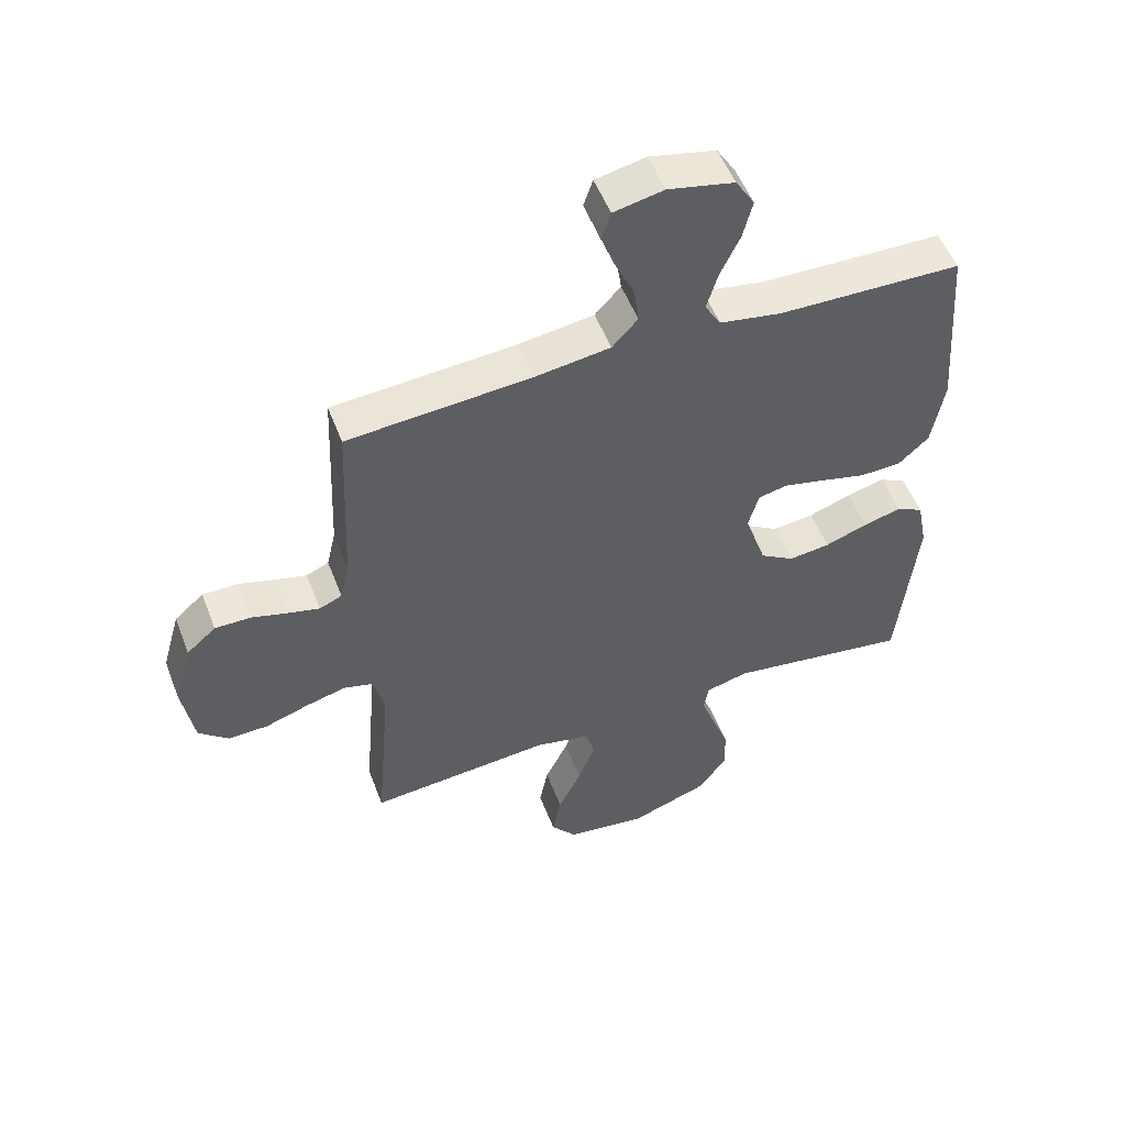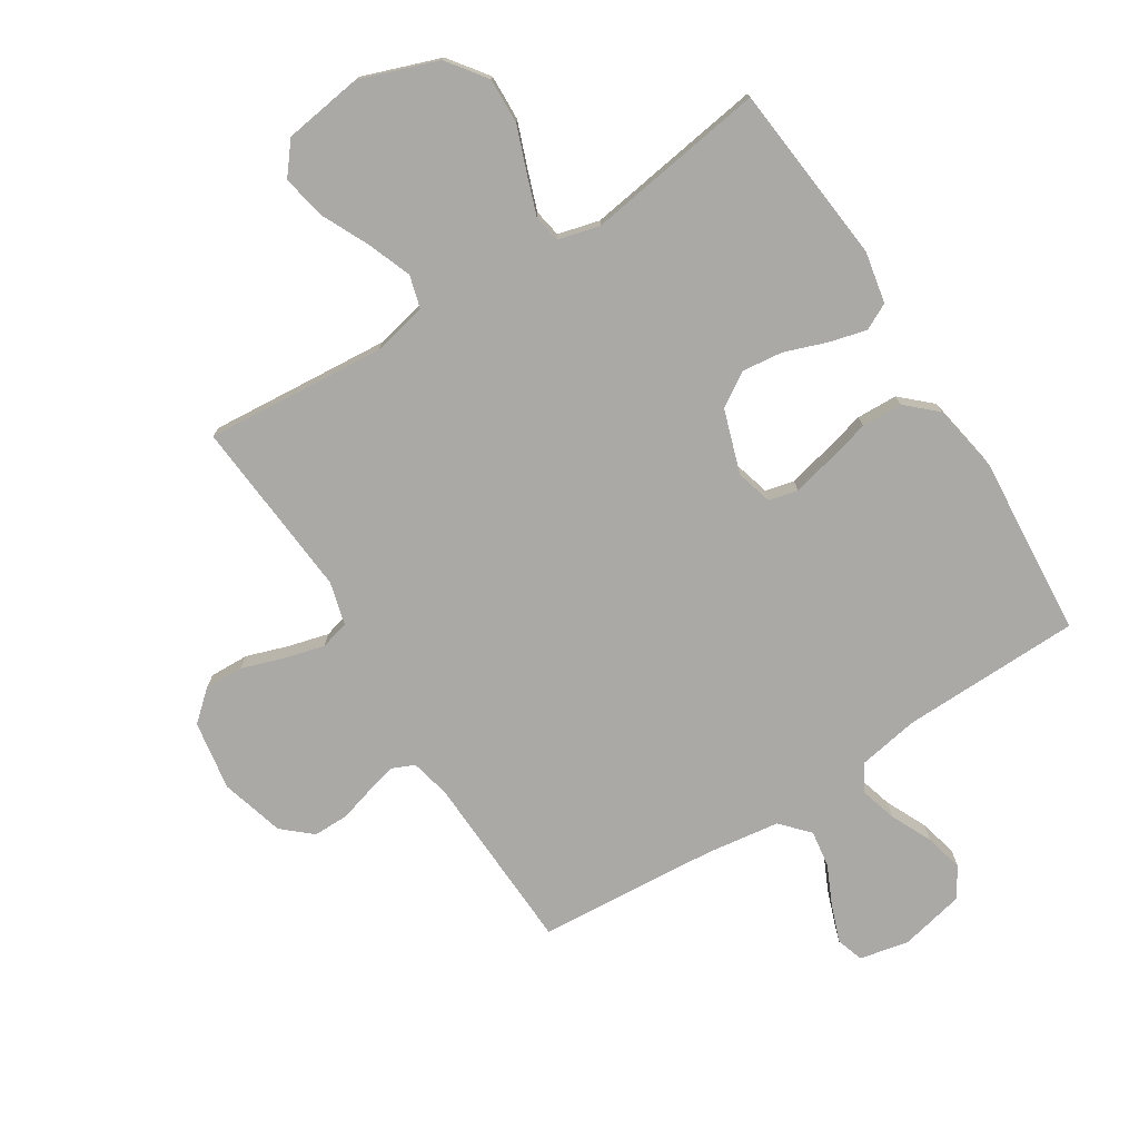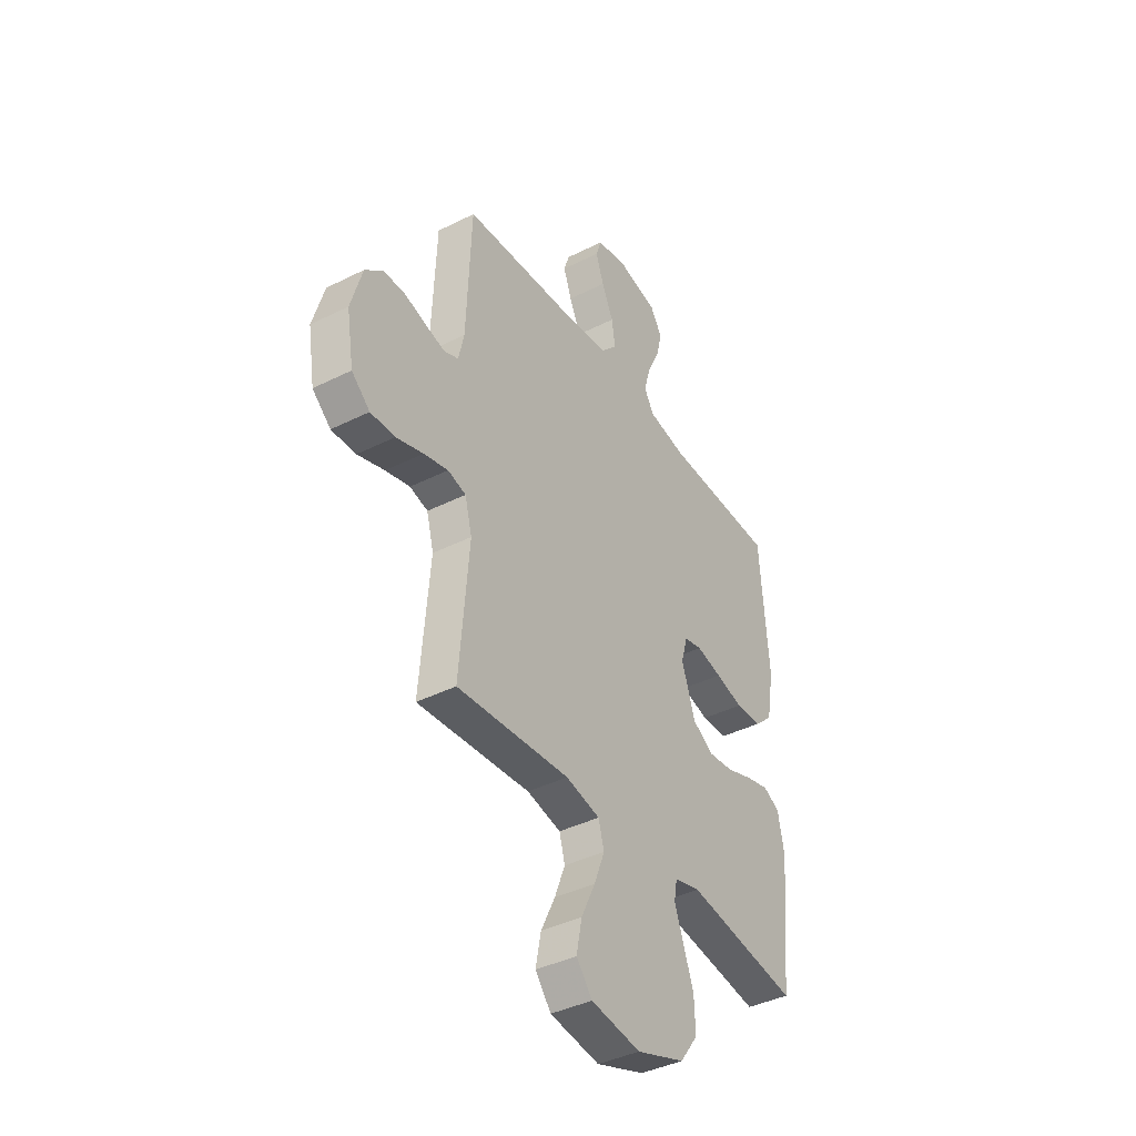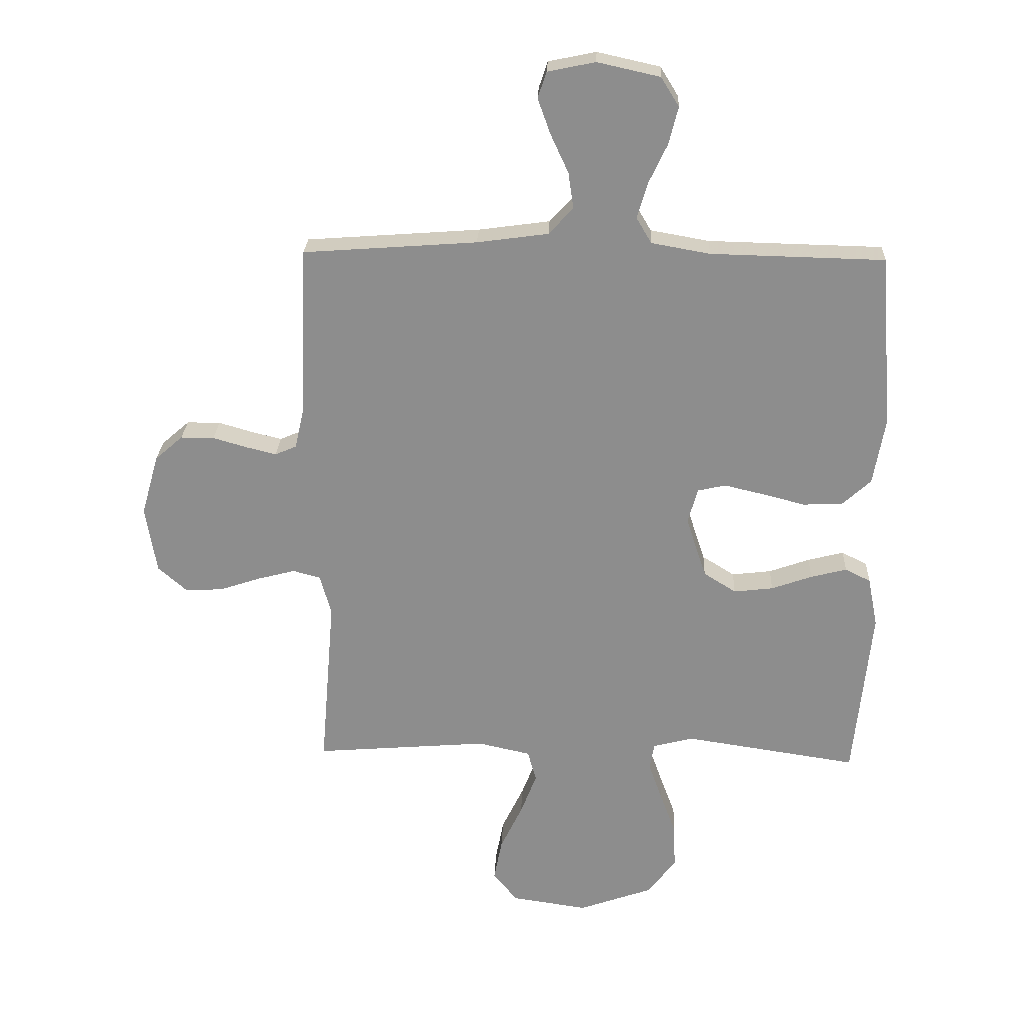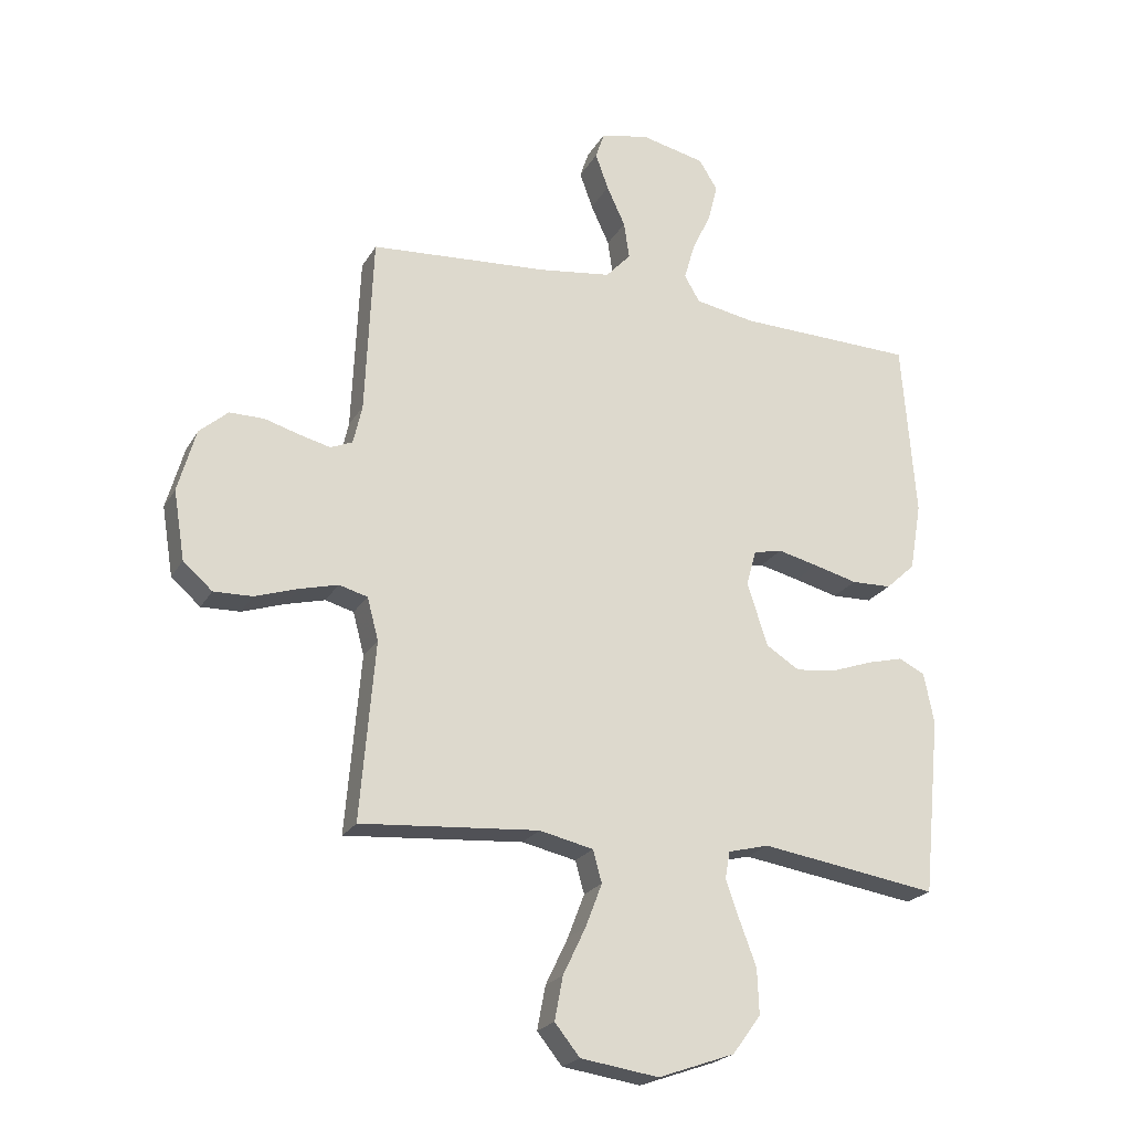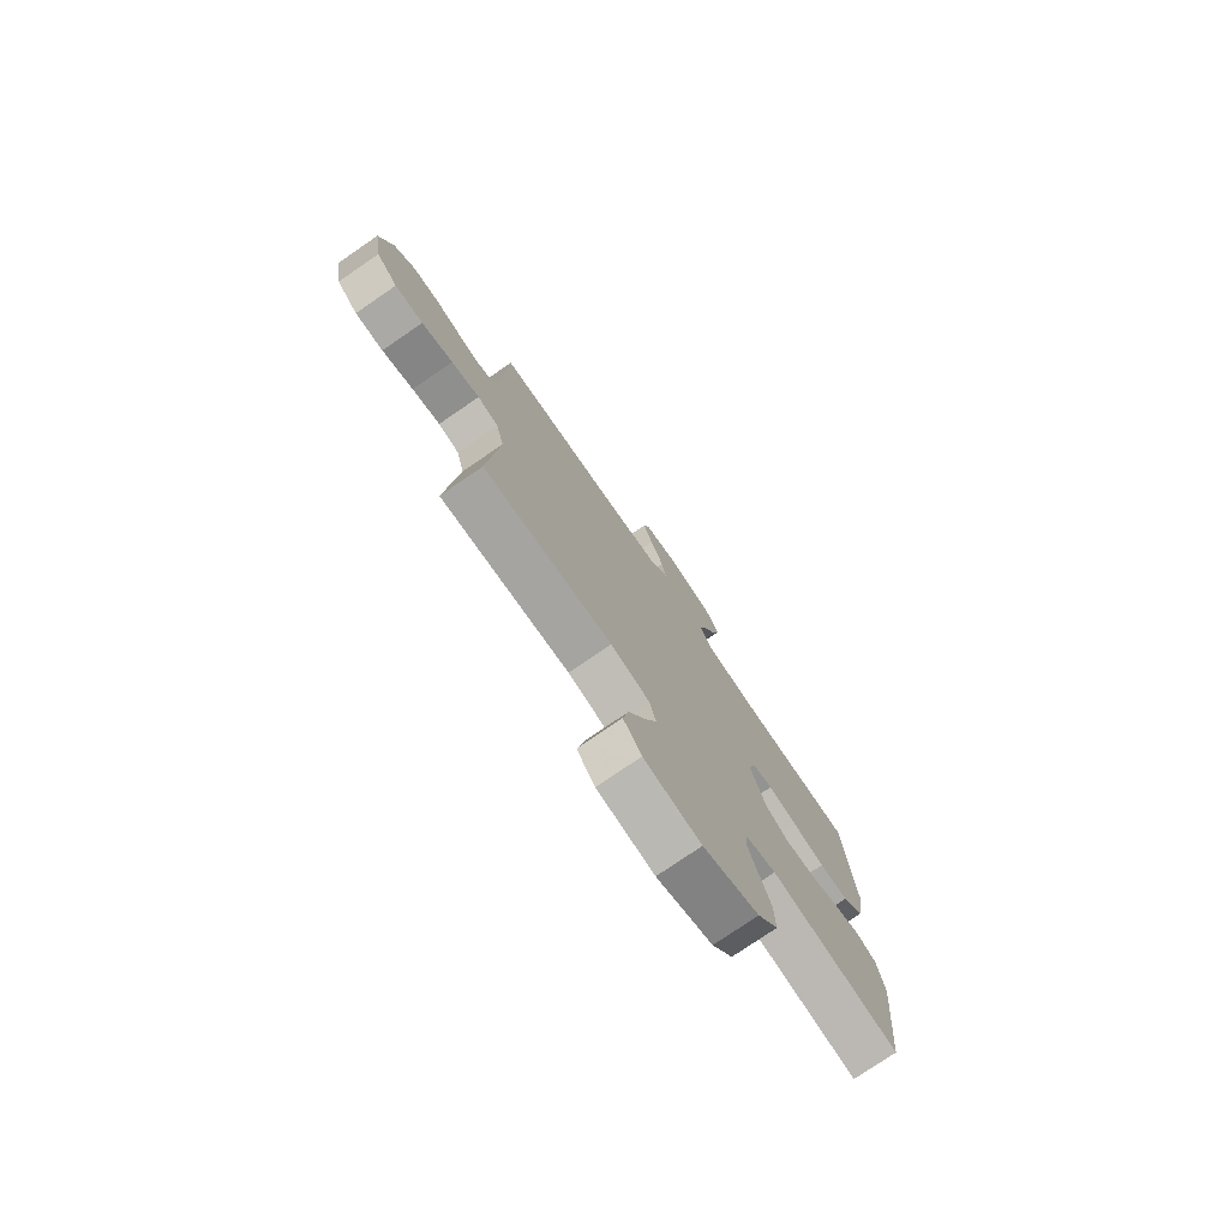
<metadata>
{"format":"obj","ext":"obj","renderer":"f3d","projection":"perspective","resolution":1024,"background":"white","views":[{"elev":52.8,"azim":159.2,"up":"+Z"},{"elev":-75.4,"azim":-147.8,"up":"+Y"},{"elev":-40.3,"azim":121.7,"up":"+Z"},{"elev":25.1,"azim":-177.6,"up":"+Z"},{"elev":-22.6,"azim":157.0,"up":"+Z"},{"elev":-76.9,"azim":124.4,"up":"+Z"}]}
</metadata>
<code>
v -0.5 0.07 -0.5
v -0.53 0.07 -0.2
v -0.513 0.07 -0.114
v -0.469 0.07 -0.092
v -0.407 0.07 -0.108
v -0.337 0.07 -0.133
v -0.269 0.07 -0.141
v -0.213 0.07 -0.106
v -0.178 0.07 0
v -0.195 0.07 0.061
v -0.243 0.07 0.072
v -0.311 0.07 0.056
v -0.385 0.07 0.037
v -0.453 0.07 0.039
v -0.503 0.07 0.085
v -0.523 0.07 0.2
v -0.5 0.07 0.5
v -0.2 0.07 0.507
v -0.099 0.07 0.525
v -0.073 0.07 0.569
v -0.091 0.07 0.631
v -0.123 0.07 0.699
v -0.139 0.07 0.763
v -0.108 0.07 0.813
v 0 0.07 0.837
v 0.082 0.07 0.82
v 0.097 0.07 0.775
v 0.075 0.07 0.714
v 0.044 0.07 0.647
v 0.035 0.07 0.585
v 0.077 0.07 0.539
v 0.2 0.07 0.522
v 0.5 0.07 0.5
v 0.513 0.07 0.2
v 0.528 0.07 0.134
v 0.565 0.07 0.118
v 0.617 0.07 0.131
v 0.676 0.07 0.148
v 0.734 0.07 0.148
v 0.782 0.07 0.106
v 0.812 0.07 0
v 0.793 0.07 -0.116
v 0.744 0.07 -0.159
v 0.679 0.07 -0.157
v 0.607 0.07 -0.133
v 0.542 0.07 -0.116
v 0.494 0.07 -0.129
v 0.475 0.07 -0.2
v 0.5 0.07 -0.5
v 0.2 0.07 -0.476
v 0.109 0.07 -0.496
v 0.094 0.07 -0.55
v 0.122 0.07 -0.623
v 0.16 0.07 -0.702
v 0.174 0.07 -0.775
v 0.132 0.07 -0.827
v 0 0.07 -0.846
v -0.129 0.07 -0.8
v -0.177 0.07 -0.735
v -0.174 0.07 -0.659
v -0.146 0.07 -0.584
v -0.123 0.07 -0.519
v -0.131 0.07 -0.473
v -0.2 0.07 -0.455
v -0.5 0 -0.5
v -0.53 0 -0.2
v -0.513 0 -0.114
v -0.469 0 -0.092
v -0.407 0 -0.108
v -0.337 0 -0.133
v -0.269 0 -0.141
v -0.213 0 -0.106
v -0.178 0 0
v -0.195 0 0.061
v -0.243 0 0.072
v -0.311 0 0.056
v -0.385 0 0.037
v -0.453 0 0.039
v -0.503 0 0.085
v -0.523 0 0.2
v -0.5 0 0.5
v -0.2 0 0.507
v -0.099 0 0.525
v -0.073 0 0.569
v -0.091 0 0.631
v -0.123 0 0.699
v -0.139 0 0.763
v -0.108 0 0.813
v 0 0 0.837
v 0.082 0 0.82
v 0.097 0 0.775
v 0.075 0 0.714
v 0.044 0 0.647
v 0.035 0 0.585
v 0.077 0 0.539
v 0.2 0 0.522
v 0.5 0 0.5
v 0.513 0 0.2
v 0.528 0 0.134
v 0.565 0 0.118
v 0.617 0 0.131
v 0.676 0 0.148
v 0.734 0 0.148
v 0.782 0 0.106
v 0.812 0 0
v 0.793 0 -0.116
v 0.744 0 -0.159
v 0.679 0 -0.157
v 0.607 0 -0.133
v 0.542 0 -0.116
v 0.494 0 -0.129
v 0.475 0 -0.2
v 0.5 0 -0.5
v 0.2 0 -0.476
v 0.109 0 -0.496
v 0.094 0 -0.55
v 0.122 0 -0.623
v 0.16 0 -0.702
v 0.174 0 -0.775
v 0.132 0 -0.827
v 0 0 -0.846
v -0.129 0 -0.8
v -0.177 0 -0.735
v -0.174 0 -0.659
v -0.146 0 -0.584
v -0.123 0 -0.519
v -0.131 0 -0.473
v -0.2 0 -0.455
f 58 59 60 61
f 58 61 62
f 57 58 62
f 56 57 62 63
f 53 54 55 56
f 52 53 56 63
f 48 49 50
f 47 48 50 51
f 42 43 44 45
f 42 45 46
f 41 42 46
f 40 41 46 47
f 37 38 39 40
f 36 37 40 47
f 32 33 34
f 31 32 34 35
f 26 27 28 29
f 24 25 26 29
f 24 29 30
f 21 22 23 24
f 20 21 24 30
f 19 20 30 31
f 15 16 17 18
f 12 13 14 15
f 11 12 15 18
f 10 11 18 19
f 3 4 5 6
f 3 6 7
f 64 1 2 3
f 63 64 3 7
f 51 52 63 7
f 35 36 47 51
f 9 10 19 31
f 8 9 31 35
f 7 8 35 51
f 125 124 123 122
f 126 125 122
f 126 122 121
f 127 126 121 120
f 120 119 118 117
f 127 120 117 116
f 114 113 112
f 115 114 112 111
f 109 108 107 106
f 110 109 106
f 110 106 105
f 111 110 105 104
f 104 103 102 101
f 111 104 101 100
f 98 97 96
f 99 98 96 95
f 93 92 91 90
f 93 90 89 88
f 94 93 88
f 88 87 86 85
f 94 88 85 84
f 95 94 84 83
f 82 81 80 79
f 79 78 77 76
f 82 79 76 75
f 83 82 75 74
f 70 69 68 67
f 71 70 67
f 67 66 65 128
f 71 67 128 127
f 71 127 116 115
f 115 111 100 99
f 95 83 74 73
f 99 95 73 72
f 115 99 72 71
f 1 65 66 2
f 2 66 67 3
f 3 67 68 4
f 4 68 69 5
f 5 69 70 6
f 6 70 71 7
f 7 71 72 8
f 8 72 73 9
f 9 73 74 10
f 10 74 75 11
f 11 75 76 12
f 12 76 77 13
f 13 77 78 14
f 14 78 79 15
f 15 79 80 16
f 16 80 81 17
f 17 81 82 18
f 18 82 83 19
f 19 83 84 20
f 20 84 85 21
f 21 85 86 22
f 22 86 87 23
f 23 87 88 24
f 24 88 89 25
f 25 89 90 26
f 26 90 91 27
f 27 91 92 28
f 28 92 93 29
f 29 93 94 30
f 30 94 95 31
f 31 95 96 32
f 32 96 97 33
f 33 97 98 34
f 34 98 99 35
f 35 99 100 36
f 36 100 101 37
f 37 101 102 38
f 38 102 103 39
f 39 103 104 40
f 40 104 105 41
f 41 105 106 42
f 42 106 107 43
f 43 107 108 44
f 44 108 109 45
f 45 109 110 46
f 46 110 111 47
f 47 111 112 48
f 48 112 113 49
f 49 113 114 50
f 50 114 115 51
f 51 115 116 52
f 52 116 117 53
f 53 117 118 54
f 54 118 119 55
f 55 119 120 56
f 56 120 121 57
f 57 121 122 58
f 58 122 123 59
f 59 123 124 60
f 60 124 125 61
f 61 125 126 62
f 62 126 127 63
f 63 127 128 64
f 64 128 65 1

</code>
